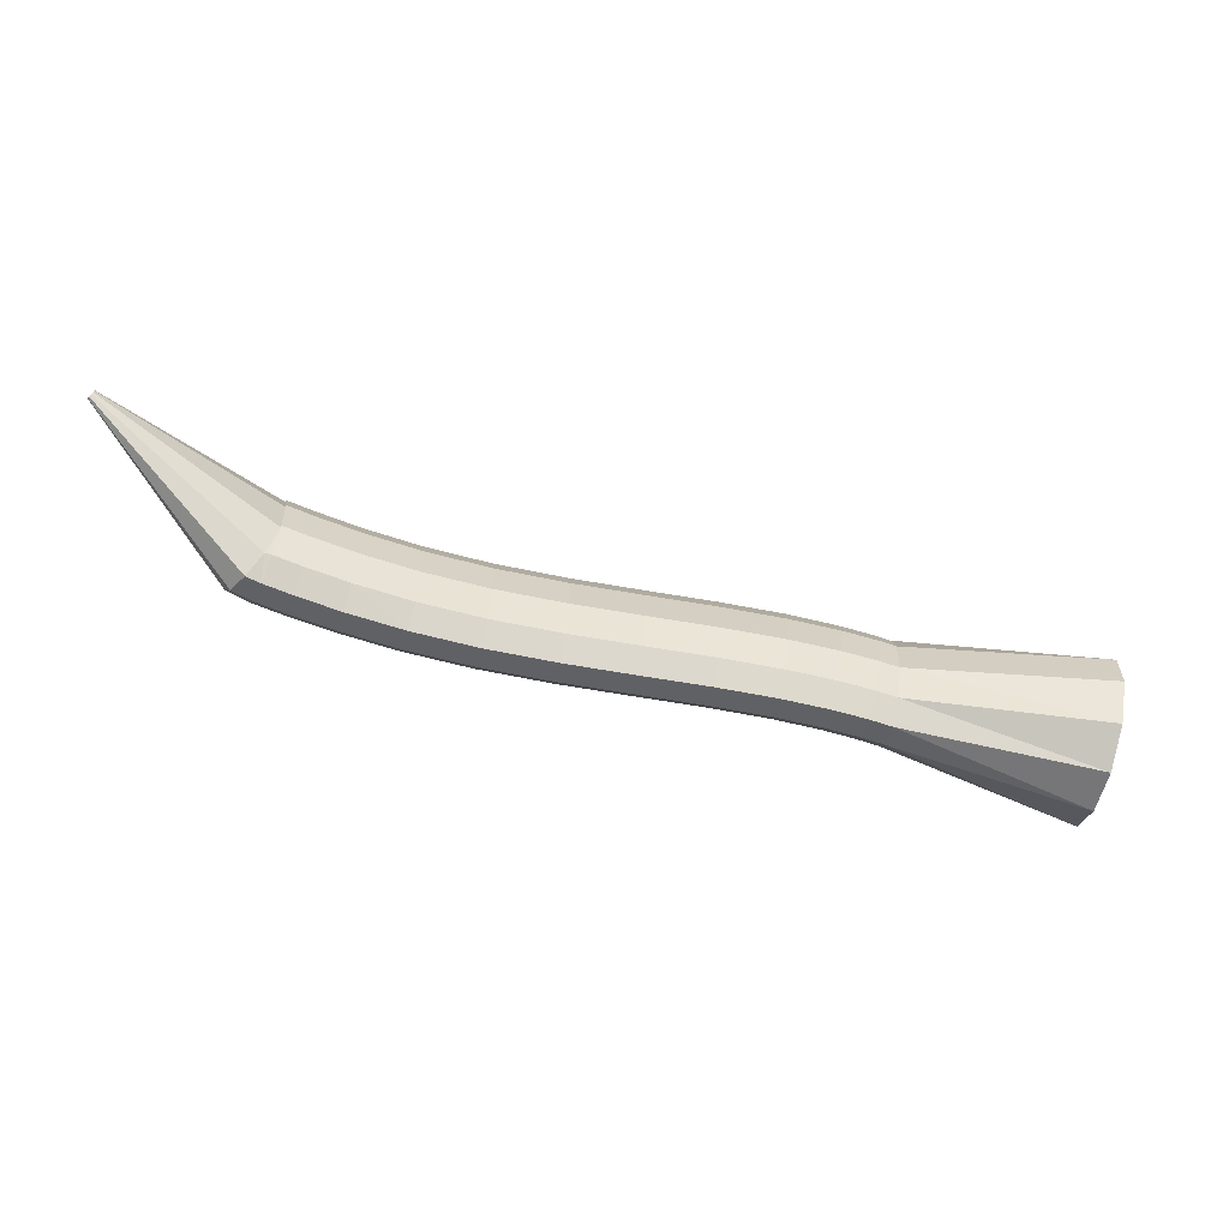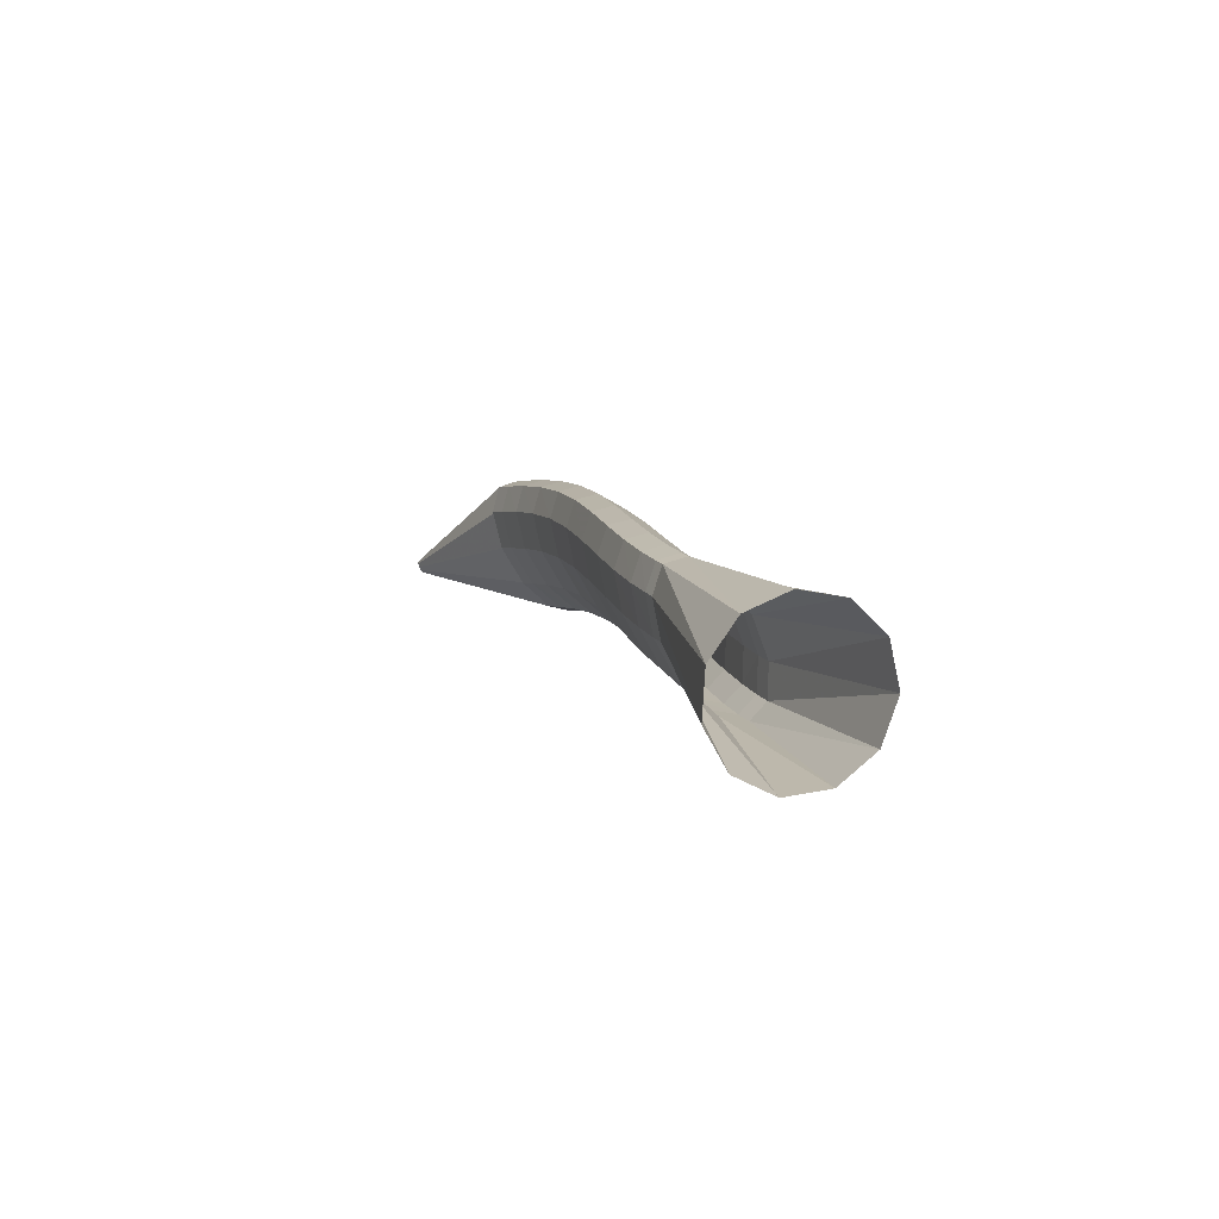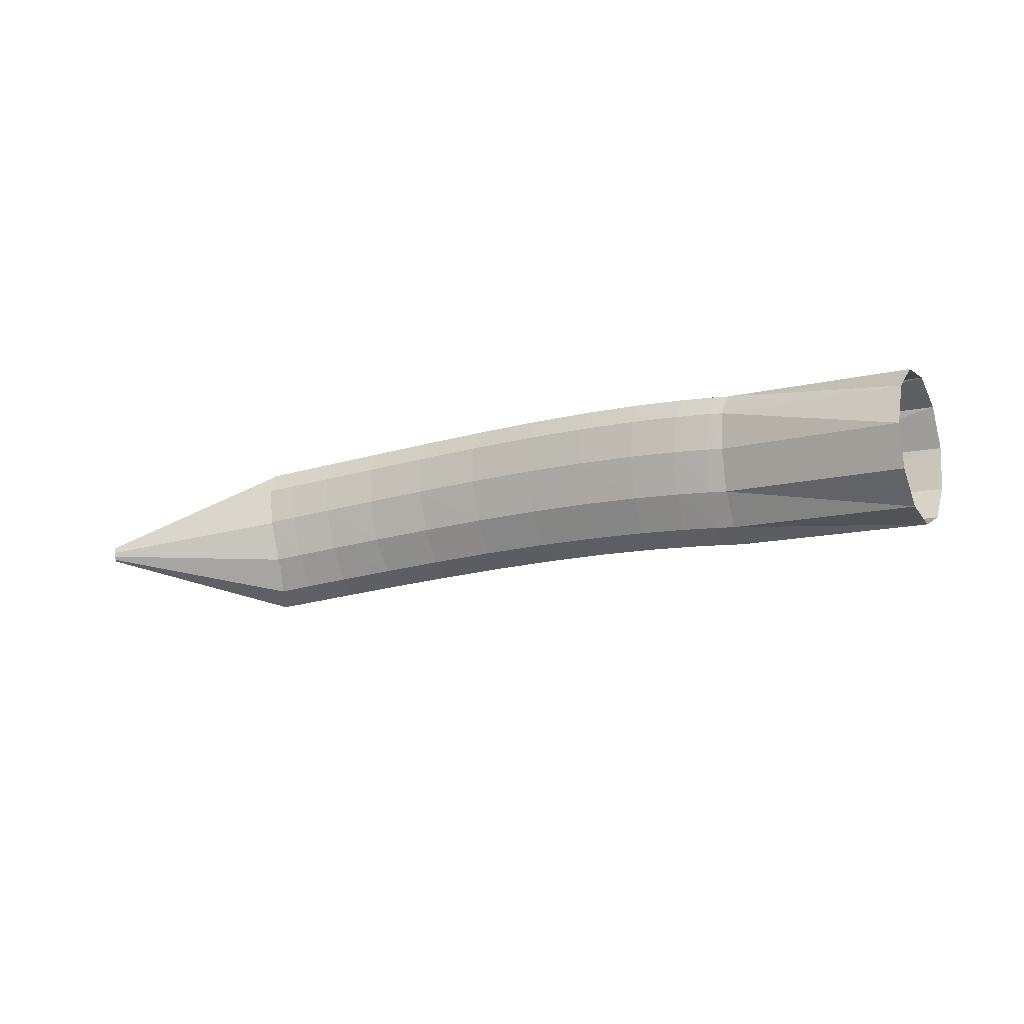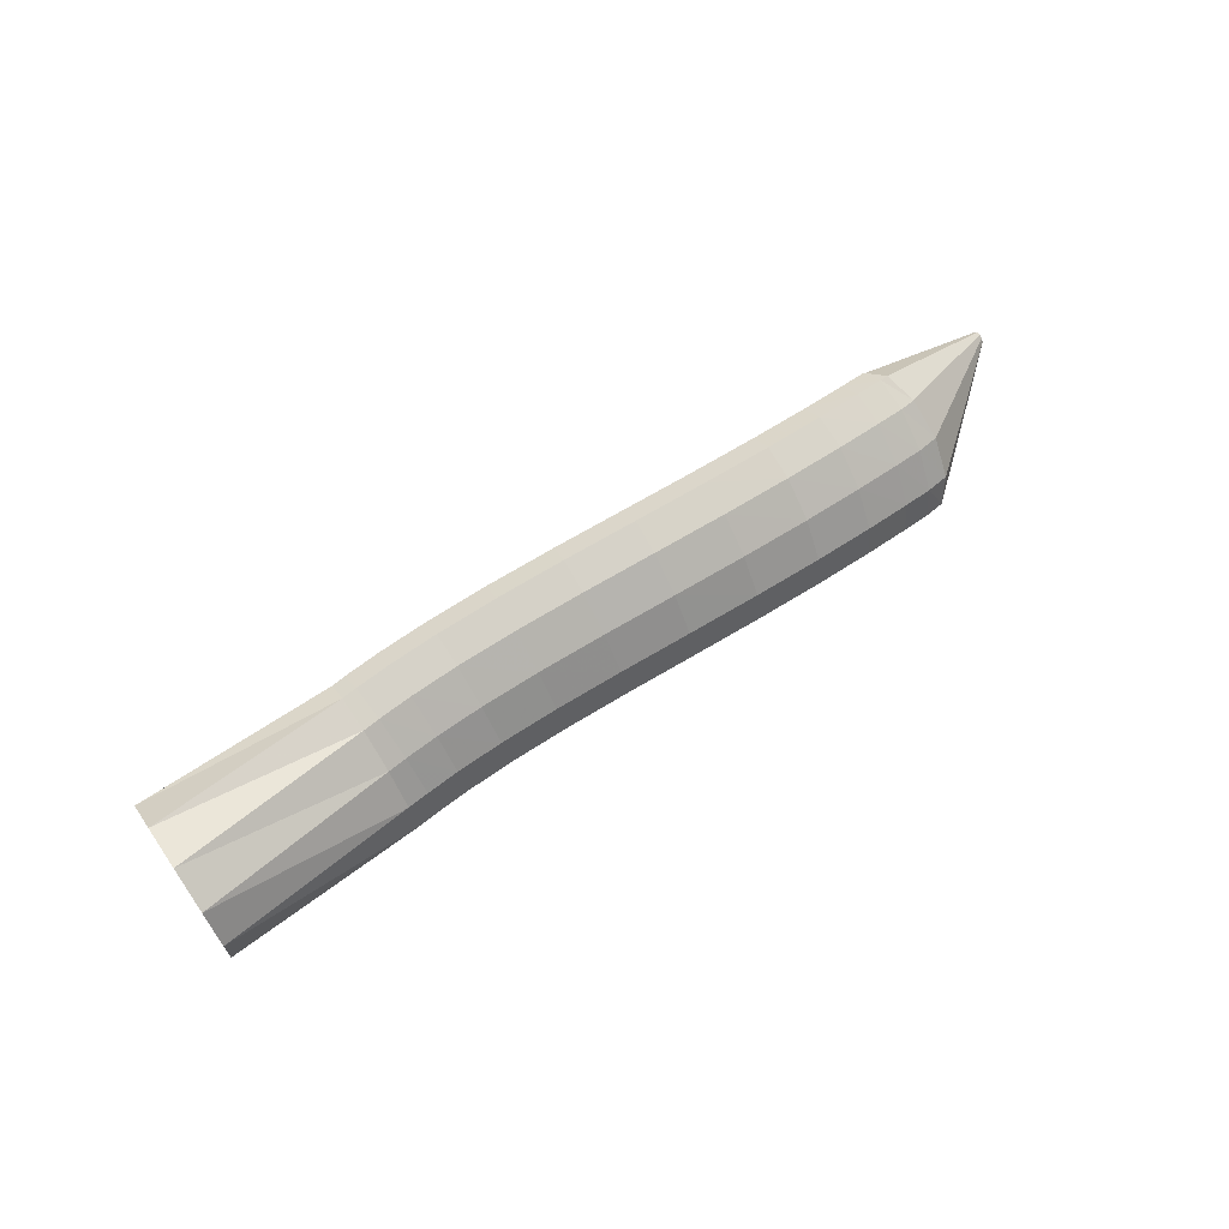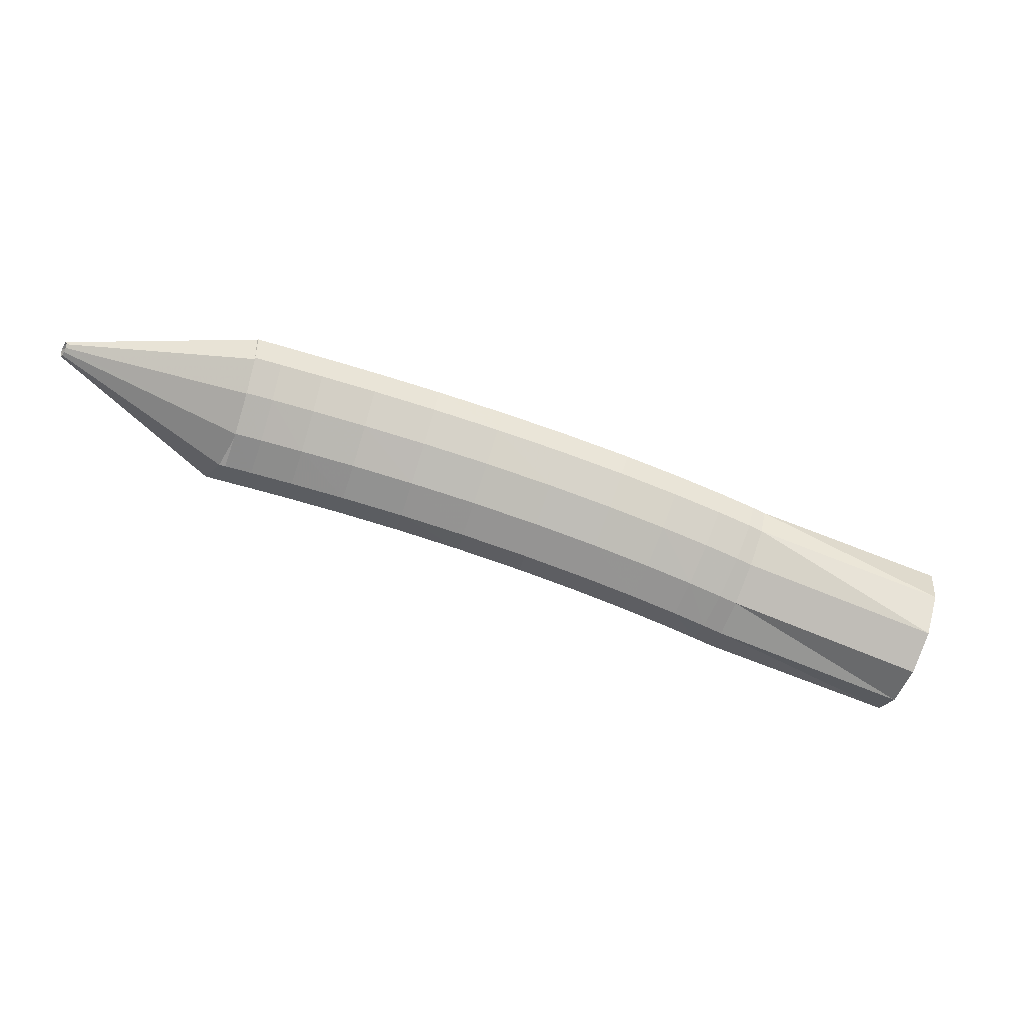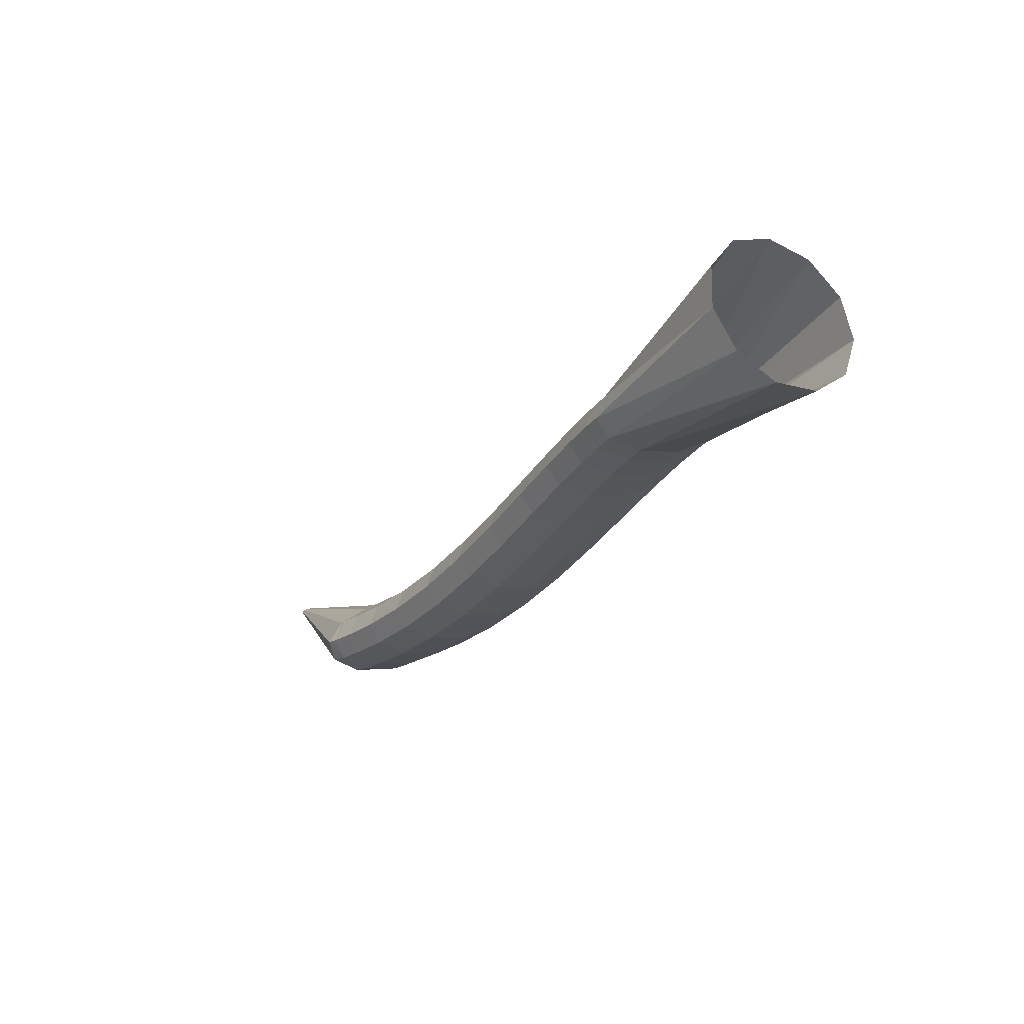
<metadata>
{"format":"obj","ext":"obj","renderer":"f3d","projection":"perspective","resolution":1024,"background":"white","views":[{"elev":-4.6,"azim":-14.8,"up":"+Z"},{"elev":0.9,"azim":86.4,"up":"+Y"},{"elev":-35.2,"azim":39.4,"up":"+Y"},{"elev":49.4,"azim":160.0,"up":"+Y"},{"elev":63.7,"azim":6.2,"up":"+Z"},{"elev":-43.9,"azim":50.0,"up":"+Z"}]}
</metadata>
<code>
g tube1
v 147.1 150.7 91.75
v 146.4 148.1 91.1
v 146.2 145.4 92
v 146.3 143.6 94.16
v 146.9 143.2 96.89
v 147.7 144.4 99.33
v 148.5 146.8 100.7
v 148.9 149.5 100.6
v 149 151.9 98.97
v 148.6 153 96.42
v 147.9 152.6 93.73
v 147.1 150.7 91.75
v 135.3 151.6 96.68
v 134.6 149.1 95.71
v 134.3 147 95.71
v 134.3 146 96.69
v 134.8 146.3 98.34
v 135.5 147.8 100.1
v 136.2 150.2 101.5
v 136.8 152.5 102
v 137 154.2 101.5
v 136.7 154.6 100.1
v 136.1 153.6 98.33
v 135.3 151.6 96.68
v 134.2 151.8 97.04
v 133.4 149.4 96.1
v 132.9 147.3 96.12
v 133 146.2 97.1
v 133.5 146.5 98.73
v 134.4 148.1 100.5
v 135.3 150.4 101.8
v 135.9 152.7 102.3
v 136.1 154.4 101.8
v 135.8 154.8 100.4
v 135.1 153.8 98.64
v 134.2 151.8 97.04
v 132.2 152.3 97.58
v 131.5 149.8 96.62
v 131 147.8 96.64
v 131 146.7 97.63
v 131.5 147 99.28
v 132.2 148.5 101.1
v 133.1 150.9 102.4
v 133.7 153.2 102.9
v 134 154.9 102.4
v 133.7 155.3 101
v 133.1 154.3 99.21
v 132.2 152.3 97.58
v 129.4 152.9 98.21
v 128.7 150.5 97.24
v 128.2 148.4 97.26
v 128.1 147.3 98.26
v 128.5 147.7 99.92
v 129.3 149.2 101.7
v 130.1 151.6 103.1
v 130.7 153.9 103.6
v 130.9 155.5 103
v 130.8 155.9 101.7
v 130.2 155 99.86
v 129.4 152.9 98.21
v 125.8 153.7 98.85
v 125.1 151.3 97.87
v 124.7 149.2 97.88
v 124.6 148.1 98.88
v 125 148.5 100.6
v 125.6 150 102.4
v 126.3 152.4 103.7
v 126.9 154.7 104.2
v 127.2 156.4 103.7
v 127 156.8 102.3
v 126.5 155.8 100.5
v 125.8 153.7 98.85
v 121.7 154.6 99.5
v 121 152.1 98.51
v 120.6 150 98.51
v 120.6 149 99.51
v 120.9 149.3 101.2
v 121.5 150.9 103
v 122.2 153.3 104.4
v 122.7 155.6 104.9
v 122.9 157.3 104.4
v 122.8 157.7 103
v 122.3 156.7 101.2
v 121.7 154.6 99.5
v 117.2 155.4 100.2
v 116.6 153 99.2
v 116.2 150.9 99.2
v 116.2 149.8 100.2
v 116.6 150.1 101.9
v 117.1 151.7 103.7
v 117.8 154.1 105.1
v 118.3 156.5 105.6
v 118.4 158.1 105.1
v 118.3 158.5 103.7
v 117.8 157.5 101.9
v 117.2 155.4 100.2
v 112.6 156.1 101
v 112.1 153.6 100
v 111.8 151.5 100
v 111.9 150.4 101
v 112.3 150.8 102.7
v 112.8 152.3 104.5
v 113.4 154.7 105.9
v 113.8 157.1 106.4
v 114 158.8 105.9
v 113.7 159.2 104.5
v 113.2 158.2 102.7
v 112.6 156.1 101
v 108.3 156.6 102
v 107.8 154.1 101
v 107.6 152 101
v 107.8 150.9 101.9
v 108.2 151.2 103.6
v 108.8 152.8 105.4
v 109.4 155.1 106.8
v 109.8 157.5 107.4
v 109.8 159.2 106.9
v 109.5 159.6 105.5
v 108.9 158.6 103.7
v 108.3 156.6 102
v 104.6 156.8 103.1
v 104.2 154.3 102
v 104 152.2 102
v 104.3 151.1 102.9
v 104.8 151.4 104.5
v 105.4 153 106.3
v 105.9 155.4 107.8
v 106.2 157.8 108.4
v 106.2 159.4 107.9
v 105.8 159.9 106.6
v 105.2 158.9 104.8
v 104.6 156.8 103.1
v 101.8 156.9 104
v 101.3 154.4 102.9
v 101.3 152.3 102.9
v 101.5 151.2 103.8
v 102.1 151.5 105.4
v 102.7 153.1 107.2
v 103.3 155.4 108.6
v 103.5 157.8 109.2
v 103.4 159.5 108.8
v 103 159.9 107.5
v 102.4 159 105.7
v 101.8 156.9 104
v 99.98 156.9 104.6
v 99.57 154.5 103.6
v 99.52 152.3 103.5
v 99.83 151.2 104.4
v 100.4 151.5 106
v 101.1 153.1 107.8
v 101.6 155.5 109.2
v 101.8 157.9 109.8
v 101.7 159.5 109.4
v 101.2 160 108.1
v 100.6 159 106.3
v 99.98 156.9 104.6
v 98.63 156.9 105.3
v 98.12 154.4 104.3
v 98.24 152.3 104.1
v 98.94 151.2 104.7
v 100 151.5 106.1
v 101.1 153.1 107.6
v 101.9 155.5 109
v 102.1 157.9 109.6
v 101.6 159.6 109.4
v 100.7 160 108.3
v 99.6 159 106.8
v 98.63 156.9 105.3
v 90.58 154.4 114.7
v 90.52 154.1 114.6
v 90.54 153.9 114.6
v 90.61 153.8 114.6
v 90.72 153.8 114.8
v 90.83 154 114.9
v 90.91 154.2 115.1
v 90.93 154.5 115.1
v 90.88 154.6 115.1
v 90.79 154.7 115
v 90.67 154.6 114.8
v 90.58 154.4 114.7
f 1 2 14
f 14 13 1
f 2 3 15
f 15 14 2
f 3 4 16
f 16 15 3
f 4 5 17
f 17 16 4
f 5 6 18
f 18 17 5
f 6 7 19
f 19 18 6
f 7 8 20
f 20 19 7
f 8 9 21
f 21 20 8
f 9 10 22
f 22 21 9
f 10 11 23
f 23 22 10
f 11 12 24
f 24 23 11
f 13 14 26
f 26 25 13
f 14 15 27
f 27 26 14
f 15 16 28
f 28 27 15
f 16 17 29
f 29 28 16
f 17 18 30
f 30 29 17
f 18 19 31
f 31 30 18
f 19 20 32
f 32 31 19
f 20 21 33
f 33 32 20
f 21 22 34
f 34 33 21
f 22 23 35
f 35 34 22
f 23 24 36
f 36 35 23
f 25 26 38
f 38 37 25
f 26 27 39
f 39 38 26
f 27 28 40
f 40 39 27
f 28 29 41
f 41 40 28
f 29 30 42
f 42 41 29
f 30 31 43
f 43 42 30
f 31 32 44
f 44 43 31
f 32 33 45
f 45 44 32
f 33 34 46
f 46 45 33
f 34 35 47
f 47 46 34
f 35 36 48
f 48 47 35
f 37 38 50
f 50 49 37
f 38 39 51
f 51 50 38
f 39 40 52
f 52 51 39
f 40 41 53
f 53 52 40
f 41 42 54
f 54 53 41
f 42 43 55
f 55 54 42
f 43 44 56
f 56 55 43
f 44 45 57
f 57 56 44
f 45 46 58
f 58 57 45
f 46 47 59
f 59 58 46
f 47 48 60
f 60 59 47
f 49 50 62
f 62 61 49
f 50 51 63
f 63 62 50
f 51 52 64
f 64 63 51
f 52 53 65
f 65 64 52
f 53 54 66
f 66 65 53
f 54 55 67
f 67 66 54
f 55 56 68
f 68 67 55
f 56 57 69
f 69 68 56
f 57 58 70
f 70 69 57
f 58 59 71
f 71 70 58
f 59 60 72
f 72 71 59
f 61 62 74
f 74 73 61
f 62 63 75
f 75 74 62
f 63 64 76
f 76 75 63
f 64 65 77
f 77 76 64
f 65 66 78
f 78 77 65
f 66 67 79
f 79 78 66
f 67 68 80
f 80 79 67
f 68 69 81
f 81 80 68
f 69 70 82
f 82 81 69
f 70 71 83
f 83 82 70
f 71 72 84
f 84 83 71
f 73 74 86
f 86 85 73
f 74 75 87
f 87 86 74
f 75 76 88
f 88 87 75
f 76 77 89
f 89 88 76
f 77 78 90
f 90 89 77
f 78 79 91
f 91 90 78
f 79 80 92
f 92 91 79
f 80 81 93
f 93 92 80
f 81 82 94
f 94 93 81
f 82 83 95
f 95 94 82
f 83 84 96
f 96 95 83
f 85 86 98
f 98 97 85
f 86 87 99
f 99 98 86
f 87 88 100
f 100 99 87
f 88 89 101
f 101 100 88
f 89 90 102
f 102 101 89
f 90 91 103
f 103 102 90
f 91 92 104
f 104 103 91
f 92 93 105
f 105 104 92
f 93 94 106
f 106 105 93
f 94 95 107
f 107 106 94
f 95 96 108
f 108 107 95
f 97 98 110
f 110 109 97
f 98 99 111
f 111 110 98
f 99 100 112
f 112 111 99
f 100 101 113
f 113 112 100
f 101 102 114
f 114 113 101
f 102 103 115
f 115 114 102
f 103 104 116
f 116 115 103
f 104 105 117
f 117 116 104
f 105 106 118
f 118 117 105
f 106 107 119
f 119 118 106
f 107 108 120
f 120 119 107
f 109 110 122
f 122 121 109
f 110 111 123
f 123 122 110
f 111 112 124
f 124 123 111
f 112 113 125
f 125 124 112
f 113 114 126
f 126 125 113
f 114 115 127
f 127 126 114
f 115 116 128
f 128 127 115
f 116 117 129
f 129 128 116
f 117 118 130
f 130 129 117
f 118 119 131
f 131 130 118
f 119 120 132
f 132 131 119
f 121 122 134
f 134 133 121
f 122 123 135
f 135 134 122
f 123 124 136
f 136 135 123
f 124 125 137
f 137 136 124
f 125 126 138
f 138 137 125
f 126 127 139
f 139 138 126
f 127 128 140
f 140 139 127
f 128 129 141
f 141 140 128
f 129 130 142
f 142 141 129
f 130 131 143
f 143 142 130
f 131 132 144
f 144 143 131
f 133 134 146
f 146 145 133
f 134 135 147
f 147 146 134
f 135 136 148
f 148 147 135
f 136 137 149
f 149 148 136
f 137 138 150
f 150 149 137
f 138 139 151
f 151 150 138
f 139 140 152
f 152 151 139
f 140 141 153
f 153 152 140
f 141 142 154
f 154 153 141
f 142 143 155
f 155 154 142
f 143 144 156
f 156 155 143
f 145 146 158
f 158 157 145
f 146 147 159
f 159 158 146
f 147 148 160
f 160 159 147
f 148 149 161
f 161 160 148
f 149 150 162
f 162 161 149
f 150 151 163
f 163 162 150
f 151 152 164
f 164 163 151
f 152 153 165
f 165 164 152
f 153 154 166
f 166 165 153
f 154 155 167
f 167 166 154
f 155 156 168
f 168 167 155
f 157 158 170
f 170 169 157
f 158 159 171
f 171 170 158
f 159 160 172
f 172 171 159
f 160 161 173
f 173 172 160
f 161 162 174
f 174 173 161
f 162 163 175
f 175 174 162
f 163 164 176
f 176 175 163
f 164 165 177
f 177 176 164
f 165 166 178
f 178 177 165
f 166 167 179
f 179 178 166
f 167 168 180
f 180 179 167

</code>
